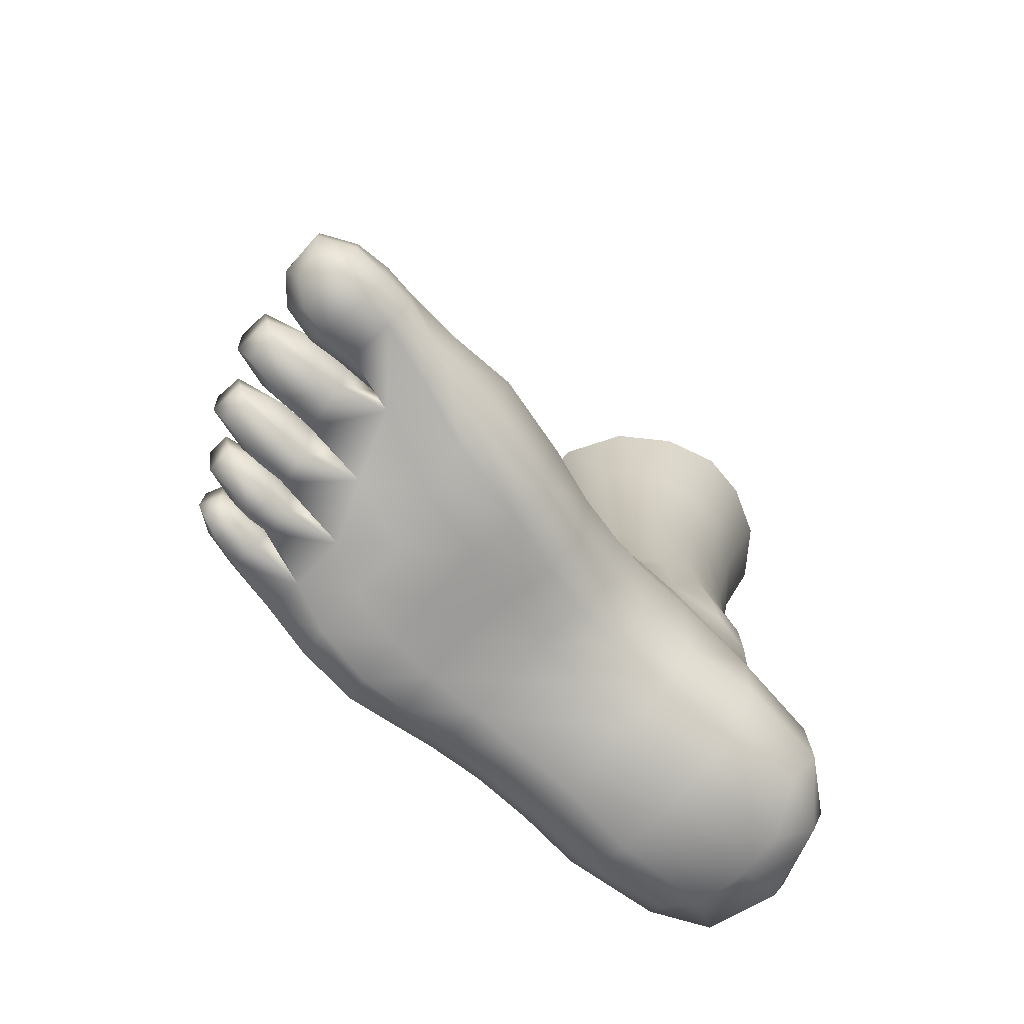
<metadata>
{"format":"obj","ext":"obj","renderer":"f3d","projection":"perspective","resolution":1024,"background":"white","views":[{"elev":-71.6,"azim":39.5,"up":"+Y"}]}
</metadata>
<code>
g CorporealFlesh_Male_Naked_Boots_R
v -0.04799 0.3158 -0.03562
v -0.0384 0.3182 -0.05787
v -0.05139 0.2744 -0.05467
v -0.05797 0.273 -0.03641
v -0.06555 0.3139 -0.01682
v -0.05802 0.2338 -0.05205
v -0.07128 0.2715 -0.02088
v -0.09036 0.3133 -0.007057
v -0.06268 0.2327 -0.03589
v -0.05938 0.1918 -0.05015
v -0.09143 0.2711 -0.01323
v -0.1205 0.316 -0.01287
v -0.06384 0.1904 -0.03453
v -0.05813 0.1621 -0.04993
v -0.06405 0.16 -0.03394
v -0.07326 0.2313 -0.02209
v -0.07366 0.1891 -0.02153
v -0.0739 0.1573 -0.02009
v -0.09054 0.1574 -0.01383
v -0.1156 0.2723 -0.01935
v -0.1465 0.3195 -0.03545
v -0.09081 0.2308 -0.01555
v -0.09035 0.189 -0.01609
v -0.1361 0.2751 -0.03772
v -0.1588 0.3235 -0.06387
v -0.1113 0.2311 -0.02275
v -0.1091 0.1898 -0.02414
v -0.11 0.1595 -0.02319
v -0.1465 0.278 -0.06221
v -0.156 0.3247 -0.09302
v -0.1283 0.2323 -0.03952
v -0.1236 0.1905 -0.04026
v -0.1239 0.1607 -0.04133
v -0.1436 0.2788 -0.08626
v -0.1391 0.3262 -0.116
v -0.1376 0.2343 -0.06103
v -0.1318 0.1917 -0.05931
v -0.1327 0.1618 -0.05884
v -0.1303 0.278 -0.1048
v -0.116 0.3258 -0.1282
v -0.1351 0.2343 -0.08275
v -0.13 0.1916 -0.07934
v -0.1309 0.1615 -0.07858
v -0.1115 0.2768 -0.115
v -0.0878 0.3247 -0.1291
v -0.1236 0.2326 -0.09943
v -0.1195 0.1898 -0.09521
v -0.1195 0.1597 -0.09373
v -0.09036 0.2757 -0.1157
v -0.06333 0.3221 -0.1187
v -0.1079 0.2308 -0.1093
v -0.1054 0.1877 -0.1061
v -0.1052 0.1579 -0.1072
v -0.07142 0.2748 -0.1069
v -0.04614 0.321 -0.1012
v -0.09044 0.2296 -0.1098
v -0.08987 0.1859 -0.107
v -0.08969 0.155 -0.1089
v -0.05827 0.2747 -0.09183
v -0.03848 0.3192 -0.07877
v -0.07534 0.2298 -0.101
v -0.07622 0.186 -0.09756
v -0.07546 0.1542 -0.0976
v -0.05143 0.2749 -0.07356
v -0.0384 0.3182 -0.05787
v -0.05139 0.2744 -0.05467
v -0.06456 0.2315 -0.08624
v -0.06596 0.1884 -0.0828
v -0.06501 0.1572 -0.08234
v -0.05855 0.2335 -0.06912
v -0.05802 0.2338 -0.05205
v -0.06 0.1912 -0.06659
v -0.05819 0.1612 -0.06711
v -0.05938 0.1918 -0.05015
v -0.05813 0.1621 -0.04993
v -0.07546 0.1542 -0.0976
v -0.08969 0.155 -0.1089
v -0.09006 0.1238 -0.1122
v -0.07437 0.122 -0.1001
v -0.06501 0.1572 -0.08234
v -0.09057 0.09549 -0.1191
v -0.06219 0.1247 -0.08383
v -0.05819 0.1612 -0.06711
v -0.07198 0.09446 -0.1058
v -0.09135 0.06972 -0.1254
v -0.05381 0.1307 -0.06899
v -0.05813 0.1621 -0.04993
v -0.06814 0.0705 -0.1116
v -0.09099 0.04205 -0.1318
v -0.05938 0.09953 -0.08013
v -0.05449 0.07501 -0.08404
v -0.05736 0.1033 -0.04567
v -0.06106 0.04299 -0.117
v -0.05375 0.1121 -0.0698
v -0.05339 0.1142 -0.05284
v -0.05389 0.1324 -0.05039
v -0.06222 0.1295 -0.0344
v -0.0728 0.1254 -0.014
v -0.06405 0.16 -0.03394
v -0.0739 0.1573 -0.02009
v -0.09054 0.1574 -0.01383
v -0.06197 0.01614 -0.1077
v -0.08987 0.0139 -0.1192
v -0.08958 0.001729 -0.09835
v -0.09028 0.1315 -0.006997
v -0.11 0.1595 -0.02319
v -0.0725 0.002537 -0.09474
v -0.09767 -0.001655 -0.05869
v -0.08004 0.0008762 -0.05595
v -0.1025 0.001521 -0.02717
v -0.0555 0.008296 -0.08322
v -0.04456 0.02179 -0.08599
v -0.08599 0.00532 -0.02563
v -0.1071 0.00257 -0.005356
v -0.06117 0.008411 -0.05547
v -0.04547 0.0489 -0.08669
v -0.08909 0.007144 -0.002693
v -0.1095 0.002647 0.01816
v -0.06739 0.01531 -0.02515
v -0.04752 0.02733 -0.05128
v -0.05255 0.07968 -0.04998
v -0.09071 0.005573 0.02013
v -0.1097 0.0008257 0.04192
v -0.04745 0.05466 -0.05173
v -0.07266 0.01576 -0.002026
v -0.05593 0.03105 -0.02474
v -0.06149 0.1026 -0.01837
v -0.08857 0.002835 0.04128
v -0.1083 -0.002996 0.06157
v -0.05501 0.08207 -0.02087
v -0.05167 0.05996 -0.02048
v -0.07331 0.0121 0.01901
v -0.05978 0.03079 -0.002369
v -0.07543 0.1068 0.007269
v -0.08641 7.008e-05 0.06263
v -0.1046 -0.004003 0.08439
v -0.06469 0.0955 0.004432
v -0.0581 0.07998 0.002711
v -0.05402 0.05669 0.001103
v -0.06003 0.02377 0.01763
v -0.07118 0.005927 0.03924
v -0.08379 -0.0005377 0.09327
v -0.1005 0.001854 0.1095
v -0.07882 0.01203 0.1208
v -0.05343 0.0521 0.02042
v -0.05696 0.01592 0.03945
v -0.06684 0.001219 0.064
v -0.06447 -0.001873 0.09676
v -0.05977 0.001587 0.1224
v -0.05023 0.008421 0.1225
v -0.05964 0.07517 0.02309
v -0.05178 0.04793 0.04031
v -0.05335 0.008692 0.06364
v -0.04991 0.006783 0.09751
v -0.06772 0.08837 0.02476
v -0.05991 0.07085 0.04224
v -0.04718 0.04217 0.06366
v -0.04274 0.03263 0.09724
v -0.04541 0.02467 0.1229
v -0.05861 0.06245 0.06292
v -0.05607 0.05726 0.09544
v -0.05442 0.04798 0.1266
v -0.07051 0.08011 0.04322
v -0.07813 0.09388 0.02625
v -0.07246 0.07105 0.06559
v -0.07349 0.0607 0.09323
v -0.07348 0.04955 0.1234
v -0.08241 0.0812 0.04492
v -0.09021 0.1083 0.009204
v -0.08698 0.06994 0.06562
v -0.08744 0.05766 0.08936
v -0.08345 0.0455 0.1203
v -0.09223 0.09394 0.02596
v -0.1125 0.1262 -0.01806
v -0.1239 0.1607 -0.04133
v -0.09526 0.08016 0.04469
v -0.1012 0.06663 0.06213
v -0.1024 0.05328 0.08807
v -0.1029 0.0402 0.109
v -0.1094 0.1026 0.002958
v -0.1106 0.08447 0.02124
v -0.1117 0.06876 0.03956
v -0.1139 0.05617 0.05851
v -0.1177 0.04675 0.08209
v -0.1191 0.03647 0.09926
v -0.1363 0.0398 0.0784
v -0.1425 0.03265 0.093
v -0.1308 0.0462 0.05775
v -0.1266 0.0534 0.0366
v -0.1254 0.06652 0.01616
v -0.1266 0.08355 -0.004599
v -0.1543 0.03368 0.07421
v -0.1571 0.02961 0.09303
v -0.148 0.03761 0.05504
v -0.1439 0.0425 0.03515
v -0.131 0.09909 -0.02624
v -0.1405 0.06227 -0.008007
v -0.1407 0.04989 0.01429
v -0.1621 0.01866 0.07452
v -0.1608 0.01374 0.0924
v -0.1613 0.02535 0.05053
v -0.158 0.02807 0.03306
v -0.1529 0.03315 0.01414
v -0.1501 0.03935 -0.008014
v -0.1582 0.0004876 0.07339
v -0.1575 0.004394 0.09217
v -0.1573 0.001453 0.04917
v -0.1461 -0.004281 0.0762
v -0.1422 0.0002015 0.09423
v -0.1544 0.007505 0.03128
v -0.1515 0.01551 0.0112
v -0.1479 0.02059 -0.01209
v -0.1422 0.07404 -0.03177
v -0.1273 -0.002975 0.07833
v -0.1211 -0.000306 0.09711
v -0.1466 -0.004568 0.05235
v -0.1406 0.002653 0.01268
v -0.1046 -0.004003 0.08439
v -0.1005 0.001854 0.1095
v -0.1083 -0.002996 0.06157
v -0.1294 -0.002407 0.05614
v -0.1097 0.0008257 0.04192
v -0.1283 -8.279e-05 0.03759
v -0.1095 0.002647 0.01816
v -0.144 -0.001192 0.03335
v -0.1256 0.001452 0.01551
v -0.1071 0.00257 -0.005356
v -0.1229 0.001303 -0.006938
v -0.1025 0.001521 -0.02717
v -0.1379 0.00426 -0.008959
v -0.1189 0.0003889 -0.02987
v -0.09767 -0.001655 -0.05869
v -0.1171 -0.001438 -0.06053
v -0.08958 0.001729 -0.09835
v -0.1345 0.003565 -0.03405
v -0.1455 0.02392 -0.0376
v -0.1478 0.05255 -0.0356
v -0.1114 0.002967 -0.09917
v -0.1322 0.002352 -0.06076
v -0.1439 0.02404 -0.06296
v -0.1461 0.05249 -0.06193
v -0.1416 0.07968 -0.05735
v -0.1346 0.02639 -0.1006
v -0.1232 0.006058 -0.09303
v -0.1187 0.01824 -0.1166
v -0.08987 0.0139 -0.1192
v -0.09099 0.04205 -0.1318
v -0.1347 0.05407 -0.1038
v -0.1187 0.04762 -0.1234
v -0.09135 0.06972 -0.1254
v -0.1137 0.07448 -0.1181
v -0.09057 0.09549 -0.1191
v -0.131 0.08036 -0.09342
v -0.1248 0.1053 -0.09754
v -0.1093 0.101 -0.1144
v -0.09006 0.1238 -0.1122
v -0.1065 0.1286 -0.109
v -0.08969 0.155 -0.1089
v -0.1052 0.1579 -0.1072
v -0.121 0.1309 -0.09339
v -0.1195 0.1597 -0.09373
v -0.1309 0.1615 -0.07858
v -0.134 0.133 -0.0796
v -0.1327 0.1618 -0.05884
v -0.1361 0.133 -0.06078
v -0.1373 0.11 -0.08275
v -0.1377 0.09236 -0.08294
v -0.142 0.1098 -0.06232
v -0.1426 0.0918 -0.06463
v -0.1365 0.105 -0.04673
v -0.1263 0.1312 -0.04337
v -0.0567 0.001863 0.1453
v -0.05977 0.001587 0.1224
v -0.07882 0.01203 0.1208
v -0.0736 0.00207 0.1447
v -0.05485 0.0002007 0.1577
v -0.07796 0.01507 0.1256
v -0.07544 0.0002007 0.1573
v -0.05565 0.0009216 0.1686
v -0.07987 0.01096 0.145
v -0.07822 0.02019 0.1259
v -0.08022 0.02257 0.1442
v -0.07348 0.04955 0.1234
v -0.08248 0.01035 0.1574
v -0.07472 0.0009296 0.1679
v -0.07595 0.03413 0.1445
v -0.05442 0.04798 0.1266
v -0.0694 0.004461 0.1777
v -0.06014 0.004298 0.1785
v -0.08272 0.02305 0.1572
v -0.08176 0.01331 0.1708
v -0.05237 0.0344 0.1451
v -0.04541 0.02467 0.1229
v -0.07758 0.03234 0.1573
v -0.04698 0.02266 0.1453
v -0.05023 0.008421 0.1225
v -0.07427 0.01634 0.1804
v -0.06014 0.004298 0.1785
v -0.05782 0.01661 0.1831
v -0.05885 0.02893 0.1818
v -0.08111 0.026 0.1702
v -0.07375 0.0287 0.1799
v -0.07082 0.03618 0.1773
v -0.06115 0.03618 0.1773
v -0.07642 0.03395 0.169
v -0.05513 0.03395 0.1692
v -0.05885 0.02893 0.1818
v -0.05274 0.03238 0.1578
v -0.05046 0.02603 0.1705
v -0.05782 0.01661 0.1831
v -0.04729 0.02306 0.1578
v -0.04947 0.01434 0.1712
v -0.06014 0.004298 0.1785
v -0.05565 0.0009216 0.1686
v -0.05485 0.0002007 0.1577
v -0.04739 0.01034 0.1578
v -0.0567 0.001863 0.1453
v -0.0472 0.01078 0.1452
v -0.05977 0.001587 0.1224
v -0.08272 0.001017 0.1395
v -0.07822 0.02019 0.1259
v -0.07882 0.01203 0.1208
v -0.08011 0.01778 0.142
v -0.08514 -0.001865 0.15
v -0.08345 0.0455 0.1203
v -0.07348 0.04955 0.1234
v -0.08497 0.03451 0.1398
v -0.1029 0.0402 0.109
v -0.08186 0.0143 0.1568
v -0.1014 0.03332 0.1354
v -0.1029 0.01594 0.1155
v -0.08871 0.007645 0.1723
v -0.08976 0.001596 0.1675
v -0.09068 0.02001 0.1735
v -0.08705 0.02388 0.1586
v -0.1051 0.01682 0.1364
v -0.1005 0.001854 0.1095
v -0.1027 0.02385 0.1576
v -0.102 0.02001 0.1728
v -0.1034 0.007657 0.1712
v -0.08871 0.007645 0.1723
v -0.08976 0.001596 0.1675
v -0.1011 0.001607 0.1669
v -0.1071 0.0143 0.1552
v -0.1001 -0.0012 0.1354
v -0.07882 0.01203 0.1208
v -0.08272 0.001017 0.1395
v -0.1012 -0.001848 0.1493
v -0.08976 0.001596 0.1675
v -0.08514 -0.001865 0.15
v -0.1073 -0.001989 0.1294
v -0.1029 0.01594 0.1155
v -0.1005 0.001854 0.1095
v -0.1046 0.01509 0.1322
v -0.1029 0.0402 0.109
v -0.1085 -0.001795 0.1383
v -0.1085 0.03103 0.1304
v -0.1191 0.03647 0.09926
v -0.1055 0.01265 0.1457
v -0.1218 0.0308 0.128
v -0.1236 0.01395 0.102
v -0.1111 0.006696 0.1611
v -0.112 0.001304 0.1566
v -0.1128 0.01771 0.1621
v -0.1101 0.02273 0.1472
v -0.1257 0.01509 0.1258
v -0.1211 -0.000306 0.09711
v -0.1239 0.02269 0.146
v -0.123 0.01771 0.1618
v -0.1242 0.006695 0.1605
v -0.1111 0.006696 0.1611
v -0.112 0.001304 0.1566
v -0.1225 0.001302 0.156
v -0.1276 0.01266 0.1429
v -0.1204 -0.001989 0.1263
v -0.1005 0.001854 0.1095
v -0.1073 -0.001989 0.1294
v -0.1222 -0.001795 0.1361
v -0.112 0.001304 0.1566
v -0.1085 -0.001795 0.1383
v -0.1252 -0.002509 0.1175
v -0.1236 0.01395 0.102
v -0.1211 -0.000306 0.09711
v -0.1245 0.0127 0.1207
v -0.1191 0.03647 0.09926
v -0.1255 -0.004094 0.1263
v -0.1278 0.02621 0.1207
v -0.1425 0.03265 0.093
v -0.1242 0.009224 0.1348
v -0.1389 0.02609 0.1178
v -0.1417 0.01322 0.09649
v -0.1283 0.004026 0.1472
v -0.1292 -0.001855 0.1384
v -0.1304 0.01757 0.1492
v -0.1281 0.02191 0.137
v -0.142 0.01271 0.1153
v -0.1422 0.0002015 0.09423
v -0.14 0.02164 0.1341
v -0.1385 0.01751 0.1484
v -0.139 0.004116 0.1453
v -0.1283 0.004026 0.1472
v -0.1292 -0.001855 0.1384
v -0.1368 -0.001712 0.1369
v -0.1425 0.009298 0.1301
v -0.1365 -0.002507 0.1156
v -0.1211 -0.000306 0.09711
v -0.1252 -0.002509 0.1175
v -0.1379 -0.004075 0.1245
v -0.1292 -0.001855 0.1384
v -0.1255 -0.004094 0.1263
v -0.143 -0.001317 0.1151
v -0.1417 0.01322 0.09649
v -0.1422 0.0002015 0.09423
v -0.1401 0.0112 0.1135
v -0.1425 0.03265 0.093
v -0.143 -0.001093 0.1249
v -0.1435 0.02187 0.1128
v -0.1571 0.02961 0.09303
v -0.1408 0.009893 0.1255
v -0.1547 0.02244 0.113
v -0.1608 0.01374 0.0924
v -0.1429 0.007409 0.1351
v -0.1445 0.001426 0.1327
v -0.1437 0.01662 0.1361
v -0.1434 0.01749 0.1272
v -0.1593 0.01186 0.1127
v -0.1575 0.004394 0.09217
v -0.1533 0.01712 0.1288
v -0.15 0.01659 0.1379
v -0.1518 0.007368 0.1377
v -0.1429 0.007409 0.1351
v -0.1445 0.001426 0.1327
v -0.1511 0.001285 0.1344
v -0.1569 0.009289 0.1273
v -0.1542 -0.001022 0.1143
v -0.1422 0.0002015 0.09423
v -0.143 -0.001317 0.1151
v -0.1531 -0.001267 0.1258
v -0.1445 0.001426 0.1327
v -0.143 -0.001093 0.1249
g CorporealFlesh_Male_Naked_Boots_R_0
f 3 2 1
f 4 3 1
f 4 1 5
f 6 3 4
f 7 4 5
f 7 5 8
f 9 6 4
f 9 4 7
f 10 6 9
f 11 7 8
f 11 8 12
f 13 10 9
f 14 10 13
f 15 14 13
f 16 9 7
f 13 9 16
f 16 7 11
f 15 13 17
f 17 13 16
f 18 15 17
f 19 18 17
f 20 11 12
f 20 12 21
f 22 16 11
f 17 16 22
f 22 11 20
f 23 19 17
f 23 17 22
f 24 20 21
f 24 21 25
f 26 22 20
f 23 22 26
f 26 20 24
f 19 23 27
f 27 23 26
f 28 19 27
f 29 24 25
f 29 25 30
f 31 26 24
f 27 26 31
f 31 24 29
f 28 27 32
f 32 27 31
f 33 28 32
f 34 29 30
f 34 30 35
f 36 31 29
f 32 31 36
f 36 29 34
f 33 32 37
f 37 32 36
f 38 33 37
f 39 34 35
f 39 35 40
f 41 36 34
f 37 36 41
f 41 34 39
f 38 37 42
f 42 37 41
f 43 38 42
f 44 39 40
f 44 40 45
f 46 41 39
f 42 41 46
f 46 39 44
f 43 42 47
f 47 42 46
f 48 43 47
f 49 44 45
f 49 45 50
f 51 46 44
f 47 46 51
f 51 44 49
f 48 47 52
f 52 47 51
f 53 48 52
f 54 49 50
f 54 50 55
f 56 51 49
f 52 51 56
f 56 49 54
f 53 52 57
f 57 52 56
f 58 53 57
f 59 54 55
f 59 55 60
f 61 56 54
f 57 56 61
f 61 54 59
f 58 57 62
f 62 57 61
f 63 58 62
f 64 59 60
f 64 60 65
f 66 64 65
f 67 61 59
f 62 61 67
f 67 59 64
f 63 62 68
f 68 62 67
f 69 63 68
f 70 64 66
f 70 67 64
f 68 67 70
f 71 70 66
f 69 68 72
f 72 68 70
f 72 70 71
f 73 69 72
f 74 72 71
f 73 72 74
f 75 73 74
f 78 77 76
f 79 78 76
f 79 76 80
f 81 78 79
f 82 79 80
f 80 83 82
f 84 81 79
f 84 79 82
f 85 81 84
f 83 86 82
f 83 87 86
f 88 85 84
f 89 85 88
f 90 84 82
f 82 86 90
f 88 84 91
f 84 90 91
f 91 90 92
f 93 89 88
f 93 88 91
f 86 94 90
f 90 94 92
f 95 94 86
f 94 95 92
f 87 96 86
f 96 95 86
f 97 96 87
f 95 96 97
f 92 95 97
f 92 97 98
f 99 97 87
f 98 97 99
f 100 98 99
f 100 101 98
f 89 93 102
f 103 89 102
f 104 103 102
f 101 105 98
f 101 106 105
f 107 104 102
f 108 104 107
f 109 108 107
f 110 108 109
f 111 107 102
f 109 107 111
f 102 93 112
f 112 111 102
f 113 110 109
f 114 110 113
f 115 109 111
f 115 111 112
f 113 109 115
f 93 116 112
f 116 93 91
f 117 114 113
f 118 114 117
f 119 113 115
f 117 113 119
f 120 115 112
f 112 116 120
f 119 115 120
f 116 91 121
f 121 91 92
f 122 118 117
f 118 122 123
f 116 124 120
f 124 116 121
f 125 117 119
f 122 117 125
f 126 119 120
f 120 124 126
f 125 119 126
f 121 92 127
f 127 92 98
f 122 128 123
f 129 123 128
f 124 121 130
f 130 121 127
f 124 131 126
f 131 124 130
f 132 122 125
f 122 132 128
f 133 125 126
f 126 131 133
f 132 125 133
f 127 98 134
f 98 105 134
f 135 129 128
f 136 129 135
f 130 127 137
f 137 127 134
f 131 130 138
f 138 130 137
f 131 139 133
f 139 131 138
f 133 139 140
f 140 132 133
f 132 141 128
f 135 128 141
f 142 136 135
f 136 142 143
f 142 144 143
f 139 138 145
f 139 145 140
f 140 146 132
f 146 141 132
f 140 145 146
f 147 135 141
f 142 135 147
f 147 141 146
f 142 148 144
f 148 142 147
f 148 149 144
f 150 149 148
f 138 151 145
f 138 137 151
f 145 152 146
f 145 151 152
f 153 147 146
f 148 147 153
f 146 152 153
f 154 150 148
f 154 148 153
f 137 155 151
f 137 134 155
f 151 156 152
f 151 155 156
f 152 157 153
f 153 157 154
f 152 156 157
f 150 154 158
f 157 158 154
f 159 150 158
f 156 160 157
f 157 160 158
f 159 158 161
f 160 161 158
f 162 159 161
f 155 163 156
f 156 163 160
f 134 164 155
f 155 164 163
f 160 165 161
f 163 165 160
f 162 161 166
f 165 166 161
f 167 162 166
f 163 168 165
f 164 168 163
f 134 169 164
f 105 169 134
f 165 170 166
f 168 170 165
f 167 166 171
f 170 171 166
f 172 167 171
f 164 173 168
f 169 173 164
f 169 105 174
f 106 174 105
f 106 175 174
f 168 176 170
f 173 176 168
f 170 177 171
f 176 177 170
f 172 171 178
f 177 178 171
f 179 172 178
f 173 169 180
f 180 169 174
f 176 173 181
f 181 173 180
f 176 182 177
f 182 176 181
f 177 183 178
f 182 183 177
f 179 178 184
f 183 184 178
f 185 179 184
f 185 184 186
f 187 185 186
f 183 188 184
f 188 186 184
f 182 189 183
f 189 188 183
f 182 181 190
f 189 182 190
f 181 180 191
f 190 181 191
f 187 186 192
f 193 187 192
f 188 194 186
f 194 192 186
f 188 189 195
f 194 188 195
f 191 180 196
f 180 174 196
f 190 191 197
f 191 196 197
f 189 190 198
f 195 189 198
f 198 190 197
f 193 192 199
f 200 193 199
f 194 201 192
f 201 199 192
f 194 195 202
f 201 194 202
f 195 198 203
f 202 195 203
f 198 197 204
f 203 198 204
f 200 199 205
f 206 200 205
f 199 201 207
f 205 199 207
f 205 208 206
f 208 205 207
f 208 209 206
f 201 202 210
f 207 201 210
f 202 203 211
f 210 202 211
f 211 203 212
f 203 204 212
f 197 213 204
f 196 213 197
f 208 214 209
f 214 215 209
f 216 208 207
f 216 207 210
f 211 217 210
f 217 211 212
f 214 218 215
f 218 219 215
f 218 214 220
f 214 208 221
f 214 221 220
f 208 216 221
f 220 221 222
f 221 223 222
f 221 216 223
f 224 222 223
f 225 216 210
f 216 225 223
f 217 225 210
f 226 224 223
f 226 223 225
f 217 226 225
f 224 226 227
f 226 228 227
f 226 217 228
f 227 228 229
f 217 230 228
f 230 217 212
f 228 231 229
f 228 230 231
f 229 231 232
f 231 233 232
f 232 233 234
f 230 235 231
f 231 235 233
f 230 212 236
f 235 230 236
f 237 236 212
f 204 237 212
f 213 237 204
f 233 238 234
f 235 239 233
f 233 239 238
f 235 236 240
f 239 235 240
f 237 241 236
f 241 240 236
f 213 242 237
f 242 241 237
f 239 240 243
f 240 241 243
f 239 244 238
f 244 239 243
f 238 244 243
f 234 238 245
f 245 238 243
f 246 234 245
f 246 245 247
f 241 248 243
f 243 248 245
f 245 249 247
f 248 249 245
f 247 249 250
f 249 251 250
f 251 249 248
f 250 251 252
f 253 248 241
f 253 251 248
f 253 254 251
f 242 253 241
f 251 255 252
f 254 255 251
f 252 255 256
f 255 257 256
f 257 255 254
f 256 257 258
f 257 259 258
f 257 260 259
f 260 257 254
f 260 261 259
f 261 260 262
f 260 263 262
f 260 254 263
f 264 262 263
f 265 264 263
f 175 264 265
f 254 266 263
f 263 266 265
f 266 254 267
f 254 253 267
f 266 267 268
f 266 268 265
f 267 253 269
f 267 269 268
f 253 242 269
f 268 269 242
f 270 268 242
f 265 268 270
f 270 242 213
f 196 270 213
f 271 175 265
f 271 265 270
f 271 270 196
f 175 271 174
f 174 271 196
f 274 273 272
f 275 274 272
f 275 272 276
f 277 274 275
f 278 275 276
f 278 276 279
f 280 277 275
f 280 275 278
f 281 277 280
f 282 281 280
f 283 281 282
f 284 280 278
f 282 280 284
f 285 278 279
f 284 278 285
f 286 283 282
f 287 283 286
f 288 285 279
f 289 288 279
f 290 282 284
f 286 282 290
f 291 284 285
f 291 285 288
f 290 284 291
f 292 287 286
f 293 287 292
f 294 286 290
f 292 286 294
f 295 293 292
f 296 293 295
f 297 291 288
f 297 288 298
f 299 297 298
f 299 300 297
f 301 290 291
f 294 290 301
f 297 302 291
f 300 302 297
f 302 301 291
f 302 300 303
f 301 302 303
f 300 304 303
f 305 301 303
f 303 304 305
f 305 294 301
f 304 306 305
f 305 306 294
f 306 304 307
f 306 308 294
f 308 292 294
f 295 292 308
f 309 306 307
f 309 307 310
f 311 308 306
f 311 295 308
f 309 311 306
f 312 309 310
f 312 310 313
f 314 312 313
f 314 315 312
f 312 316 309
f 315 316 312
f 316 311 309
f 315 317 316
f 318 295 311
f 316 318 311
f 317 318 316
f 318 296 295
f 317 319 318
f 319 296 318
f 322 321 320
f 321 323 320
f 320 323 324
f 321 325 323
f 325 321 326
f 325 327 323
f 325 328 327
f 323 329 324
f 323 327 329
f 328 330 327
f 328 331 330
f 324 329 332
f 333 324 332
f 332 329 334
f 327 335 329
f 327 330 335
f 329 335 334
f 331 336 330
f 331 337 336
f 330 338 335
f 330 336 338
f 334 335 339
f 335 338 339
f 334 339 340
f 339 338 340
f 341 334 340
f 341 340 342
f 340 343 342
f 338 344 340
f 336 344 338
f 340 344 343
f 337 345 336
f 336 345 344
f 337 346 345
f 346 347 345
f 344 348 343
f 345 348 344
f 345 347 348
f 343 348 349
f 347 350 348
f 348 350 349
f 353 352 351
f 352 354 351
f 352 355 354
f 351 354 356
f 355 357 354
f 355 358 357
f 354 359 356
f 354 357 359
f 358 360 357
f 358 361 360
f 356 359 362
f 363 356 362
f 362 359 364
f 357 365 359
f 357 360 365
f 359 365 364
f 361 366 360
f 361 367 366
f 360 368 365
f 360 366 368
f 364 365 369
f 365 368 369
f 364 369 370
f 369 368 370
f 371 364 370
f 371 370 372
f 370 373 372
f 368 374 370
f 366 374 368
f 370 374 373
f 367 375 366
f 366 375 374
f 367 376 375
f 376 377 375
f 374 378 373
f 375 378 374
f 375 377 378
f 373 378 379
f 377 380 378
f 378 380 379
f 383 382 381
f 382 384 381
f 382 385 384
f 381 384 386
f 385 387 384
f 385 388 387
f 384 389 386
f 384 387 389
f 388 390 387
f 388 391 390
f 386 389 392
f 393 386 392
f 392 389 394
f 387 395 389
f 387 390 395
f 389 395 394
f 391 396 390
f 391 397 396
f 390 398 395
f 390 396 398
f 394 395 399
f 395 398 399
f 394 399 400
f 399 398 400
f 401 394 400
f 401 400 402
f 400 403 402
f 398 404 400
f 396 404 398
f 400 404 403
f 397 405 396
f 396 405 404
f 397 406 405
f 406 407 405
f 404 408 403
f 405 408 404
f 405 407 408
f 403 408 409
f 407 410 408
f 408 410 409
f 413 412 411
f 412 414 411
f 412 415 414
f 411 414 416
f 415 417 414
f 415 418 417
f 414 419 416
f 414 417 419
f 418 420 417
f 418 421 420
f 416 419 422
f 423 416 422
f 422 419 424
f 417 425 419
f 417 420 425
f 419 425 424
f 421 426 420
f 421 427 426
f 420 428 425
f 420 426 428
f 424 425 429
f 425 428 429
f 424 429 430
f 429 428 430
f 431 424 430
f 431 430 432
f 430 433 432
f 428 434 430
f 426 434 428
f 430 434 433
f 427 435 426
f 426 435 434
f 427 436 435
f 436 437 435
f 434 438 433
f 435 438 434
f 435 437 438
f 433 438 439
f 437 440 438
f 438 440 439

</code>
